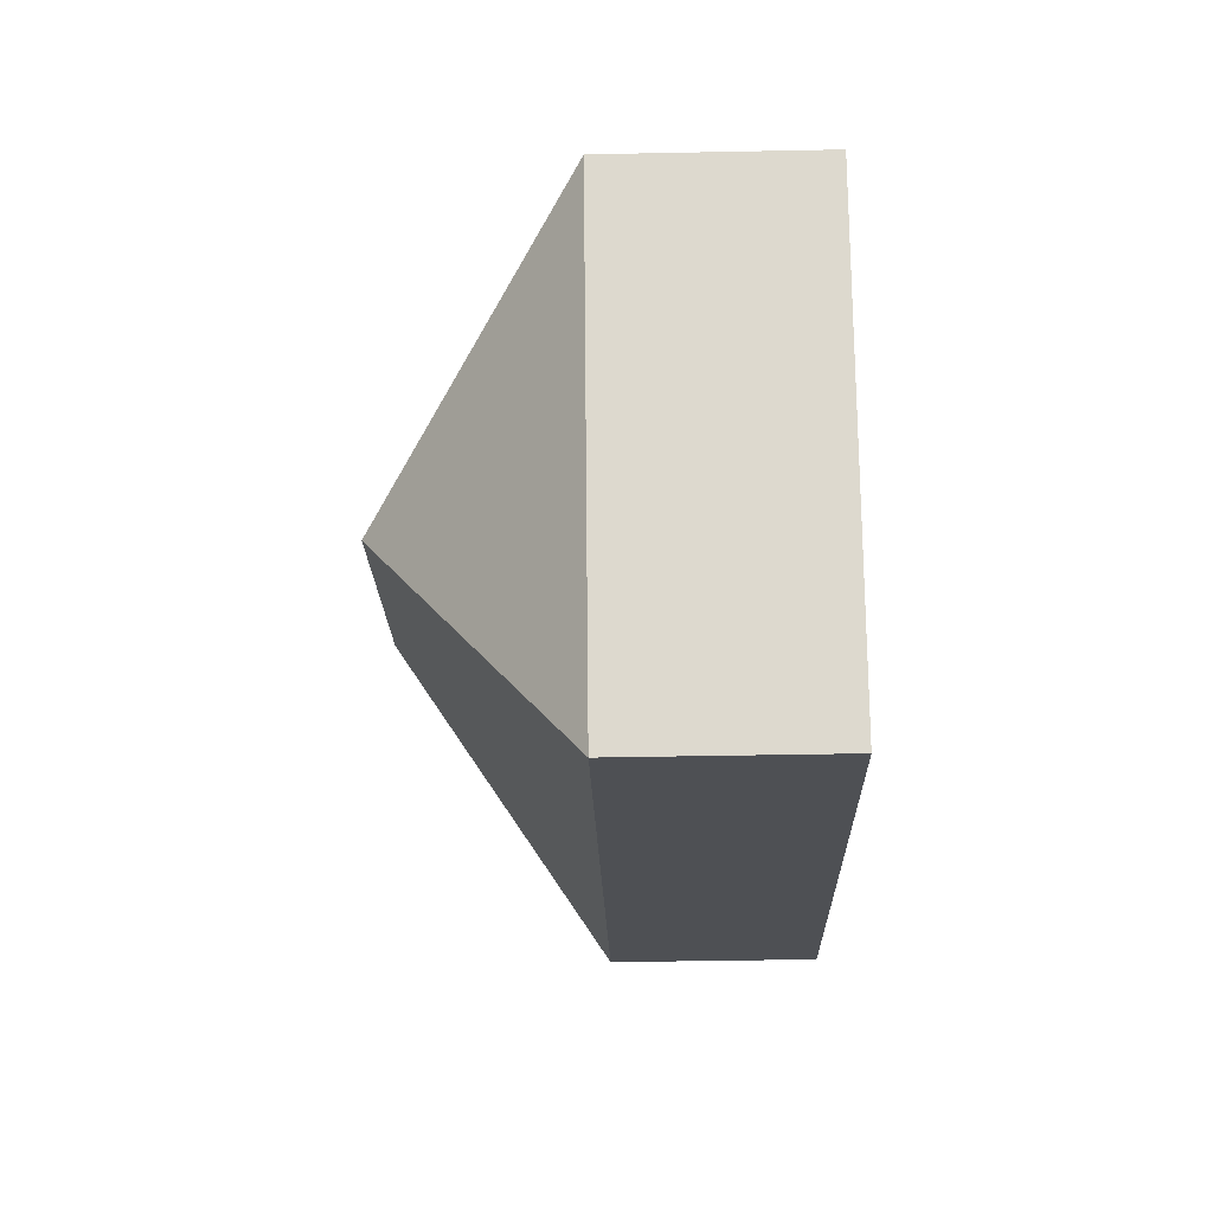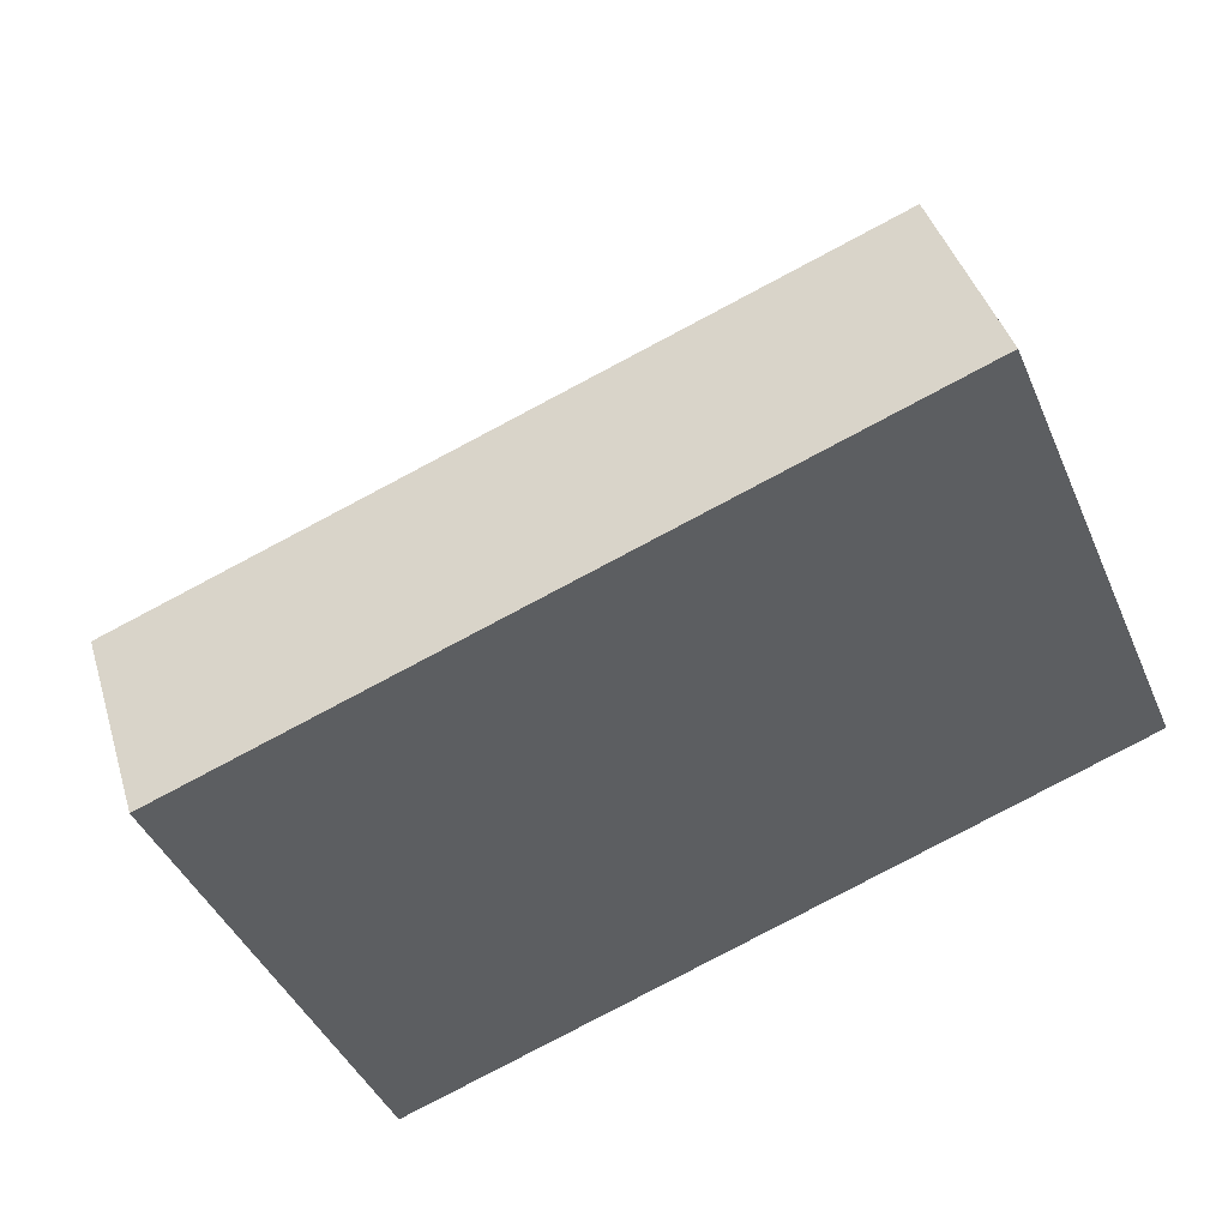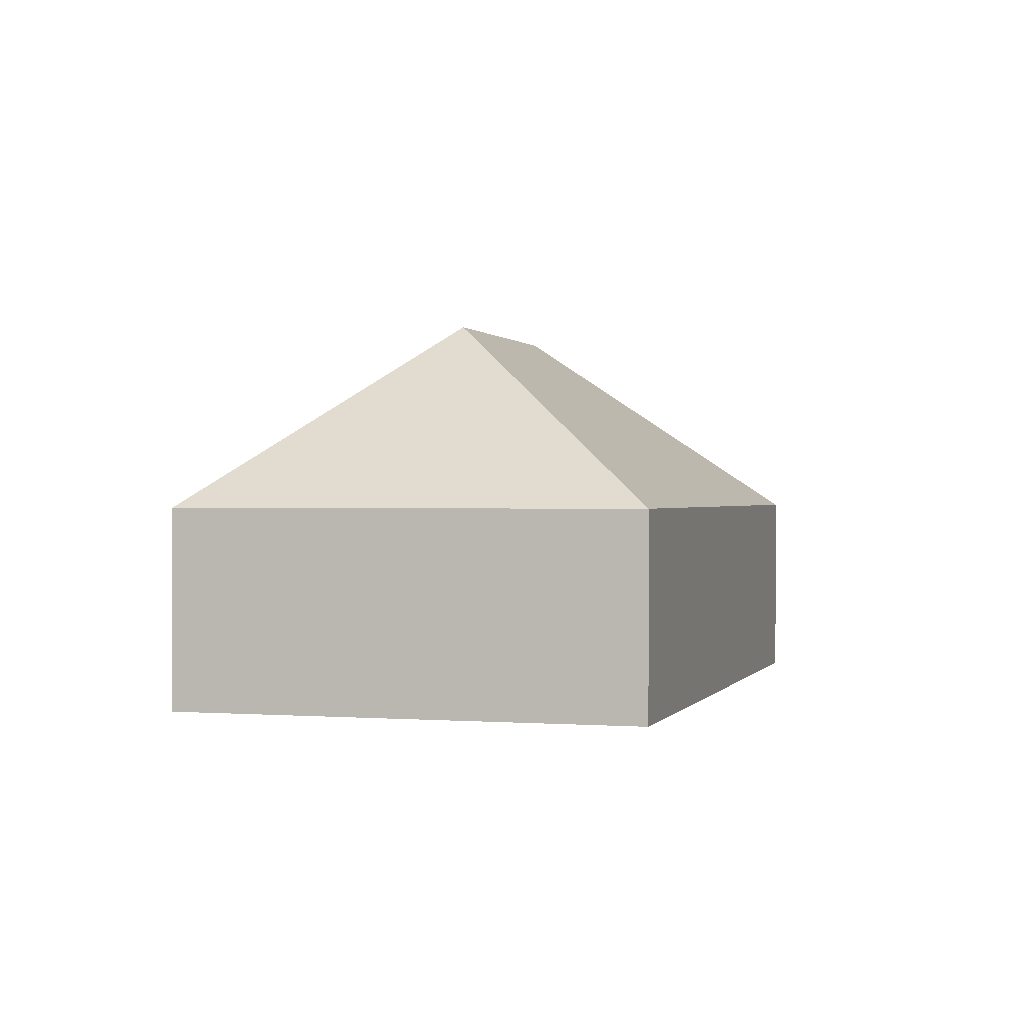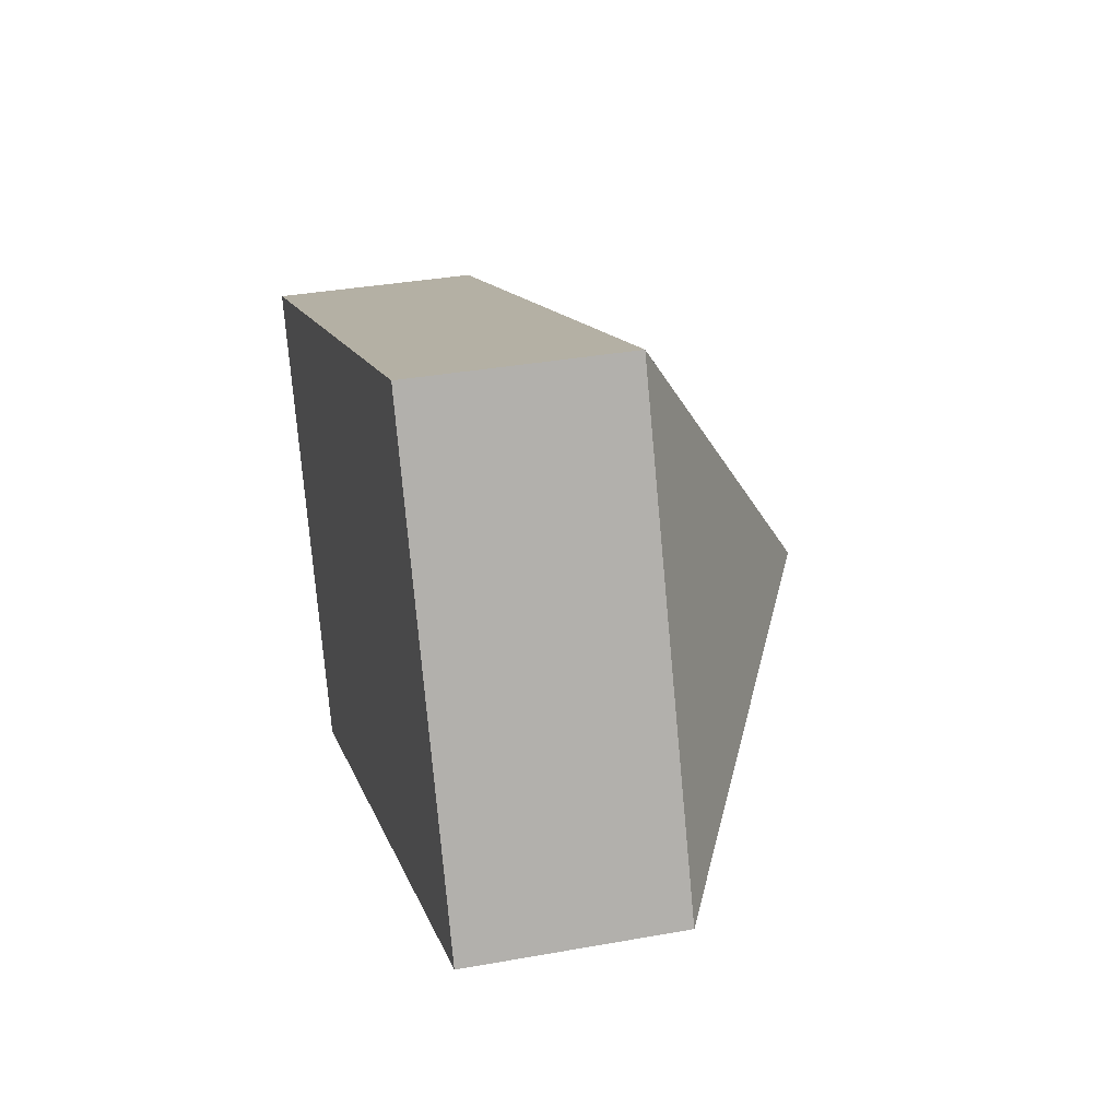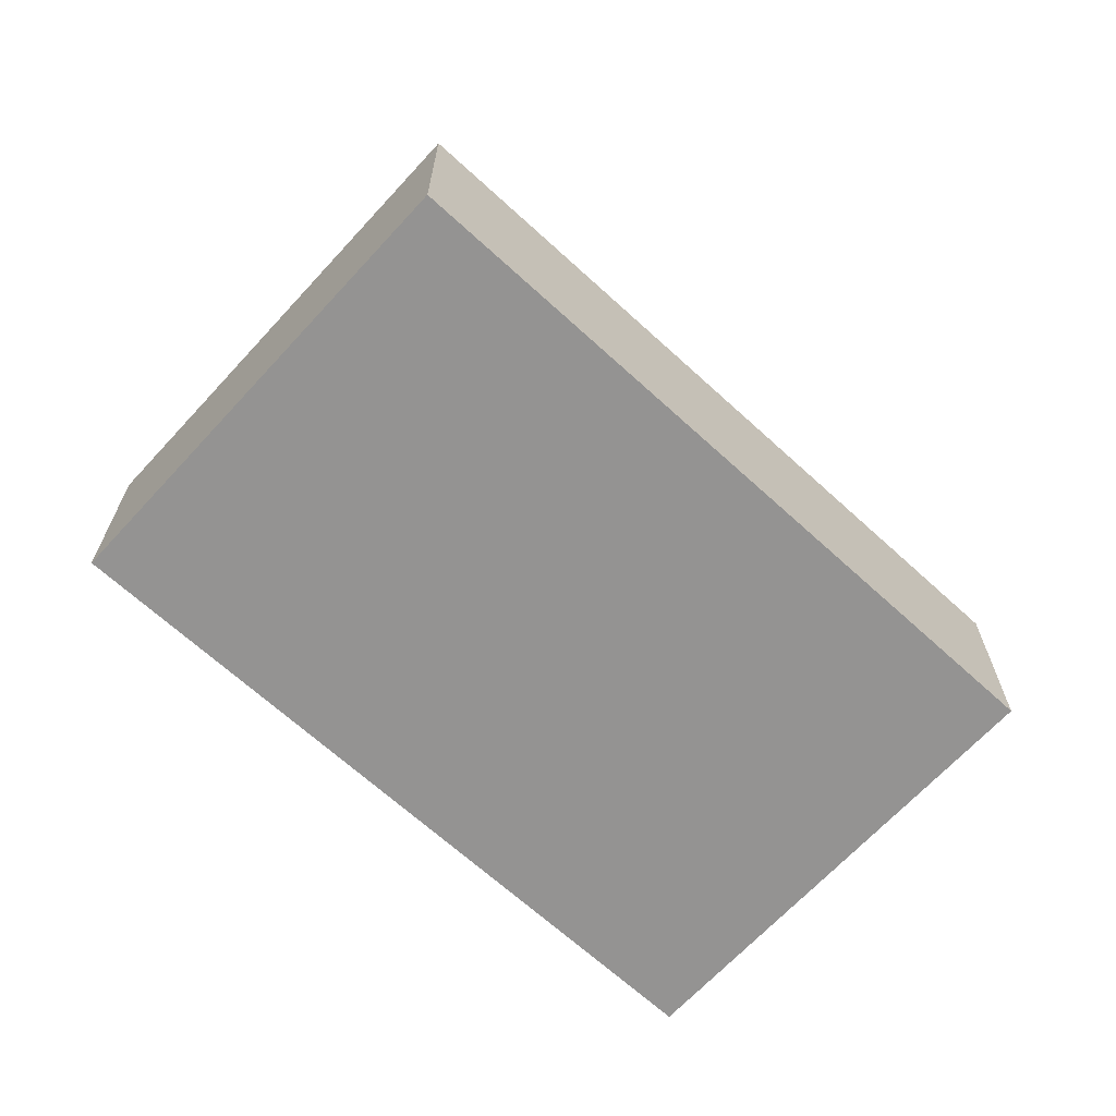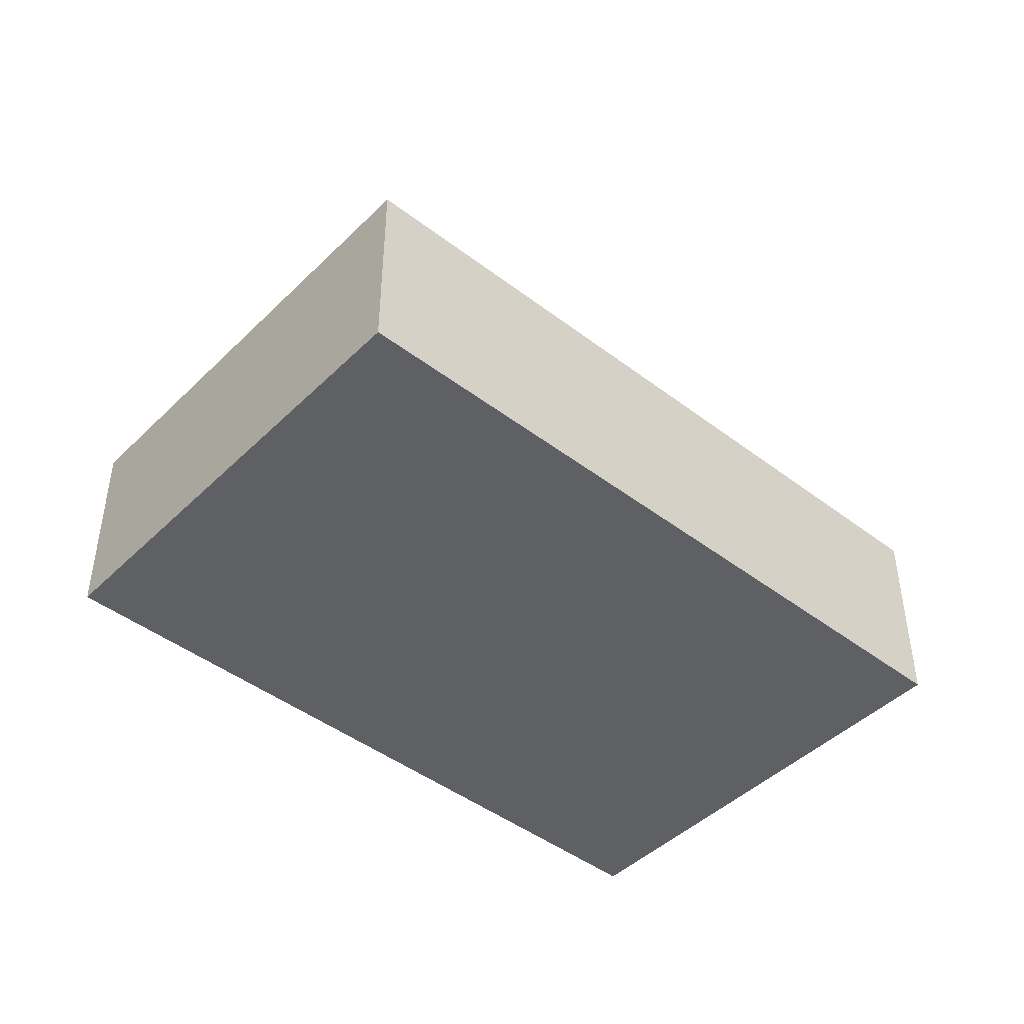
<metadata>
{"format":"obj","ext":"obj","renderer":"f3d","projection":"perspective","resolution":1024,"background":"white","views":[{"elev":-41.3,"azim":-88.6,"up":"+Z"},{"elev":41.9,"azim":-16.4,"up":"+Z"},{"elev":0.5,"azim":-96.6,"up":"+Y"},{"elev":34.4,"azim":76.3,"up":"+Z"},{"elev":-66.8,"azim":-65.3,"up":"+Y"},{"elev":-44.8,"azim":-64.3,"up":"+Y"}]}
</metadata>
<code>
o CG10_500_043069_0032
v 343.7 75 -179.7
v 274.5 75 -14.5
v 214 145 -137.2
v 117.6 145 -177.5
v 15.44 75 -123
v 84.54 75 -288
v 343.7 0 -179.7
v 274.5 0 -14.5
v 15.44 0 -123
v 84.54 0 -288
f 5 4 3 2
f 2 1 3
f 1 6 4 3
f 6 5 4
f 7 8 9 10
f 1 7 8 2
f 2 8 9 5
f 5 9 10 6
f 6 10 7 1

</code>
